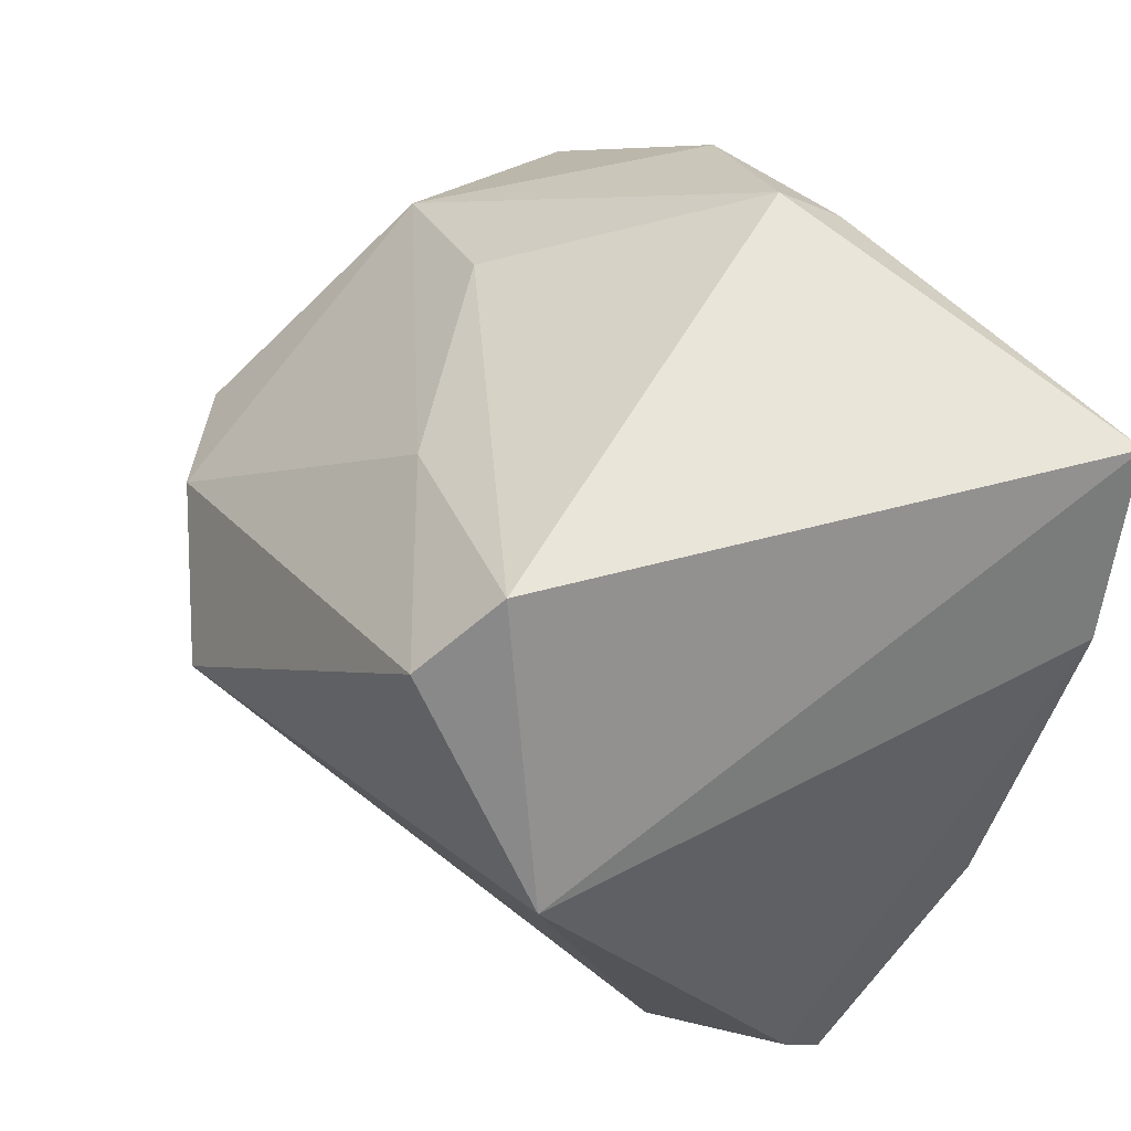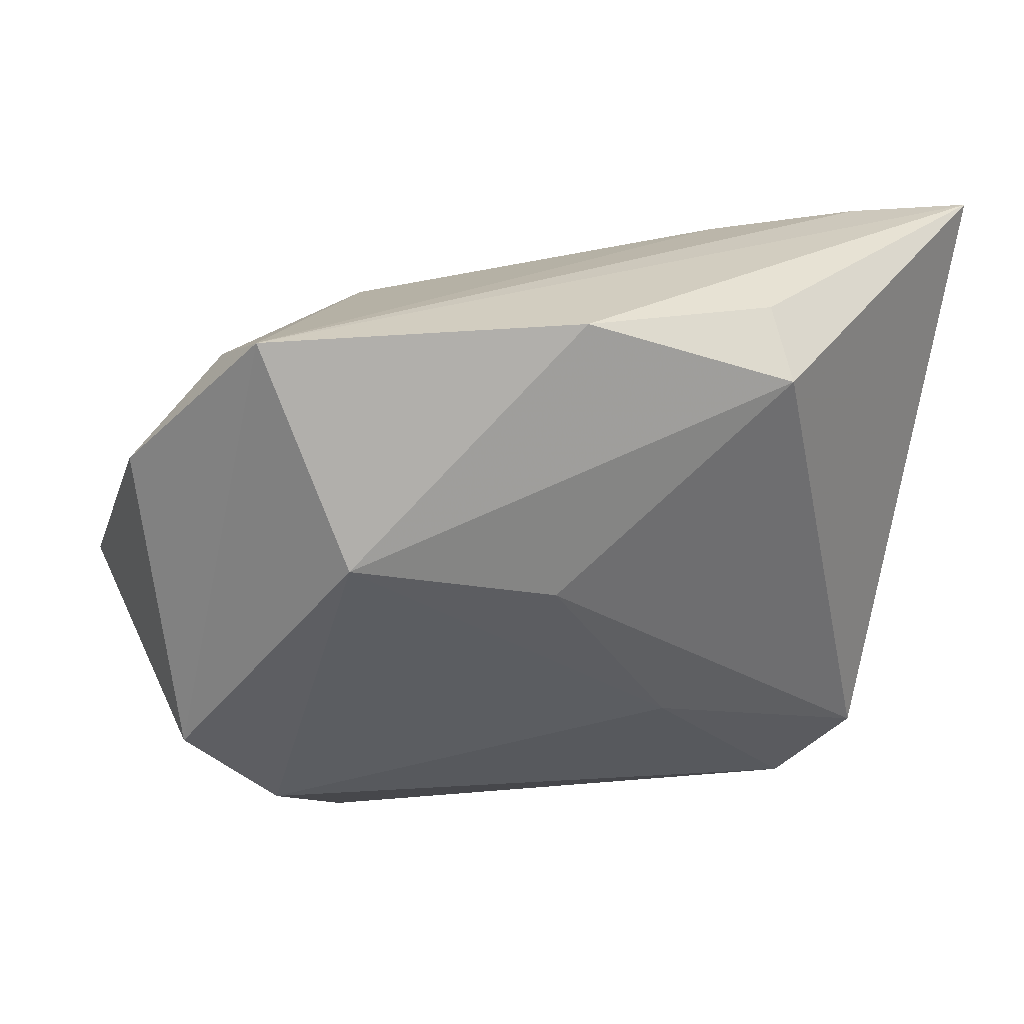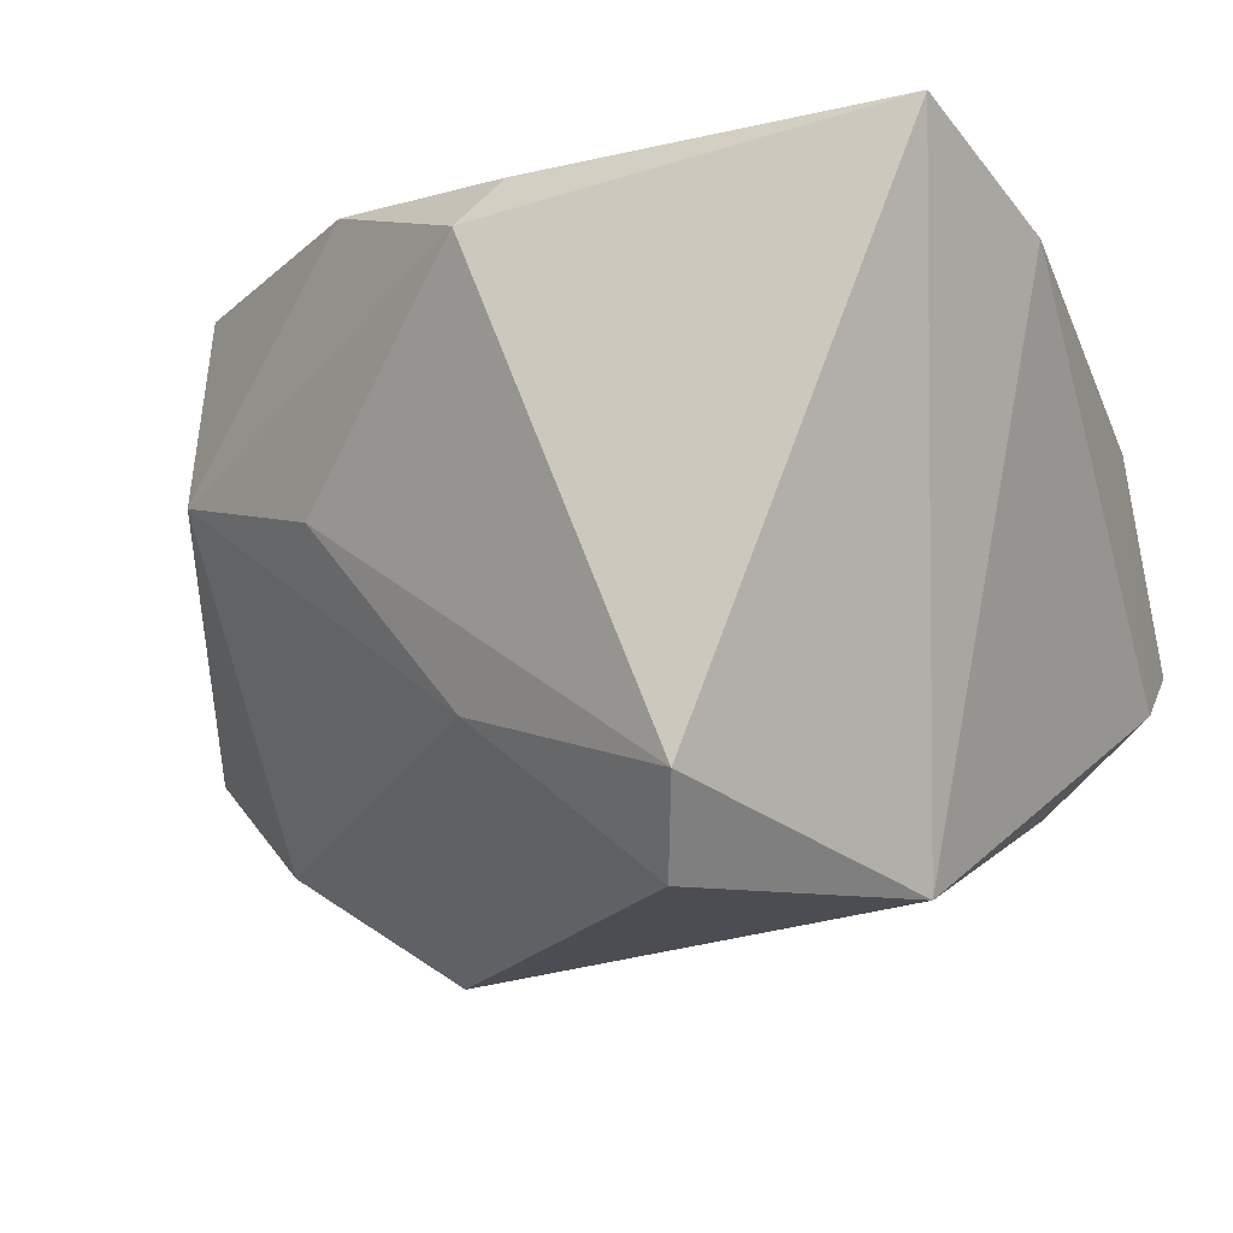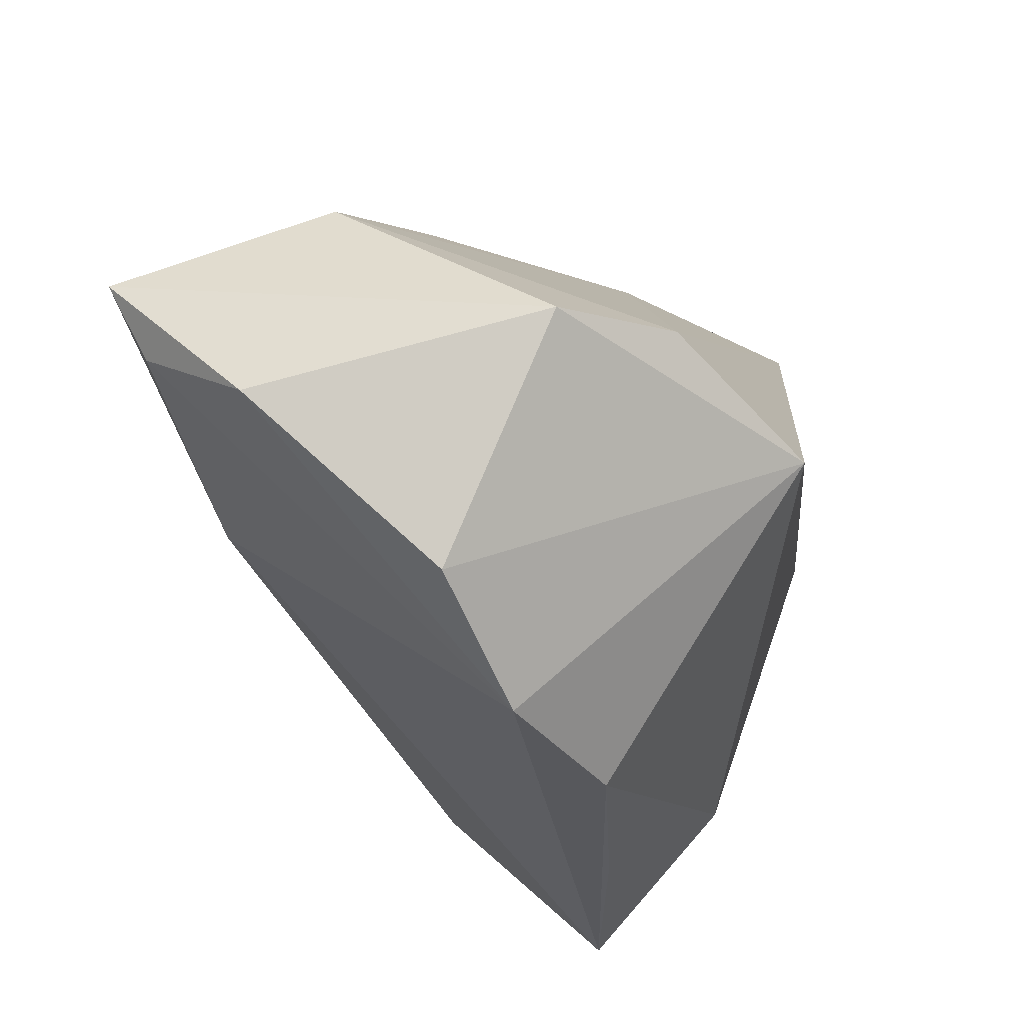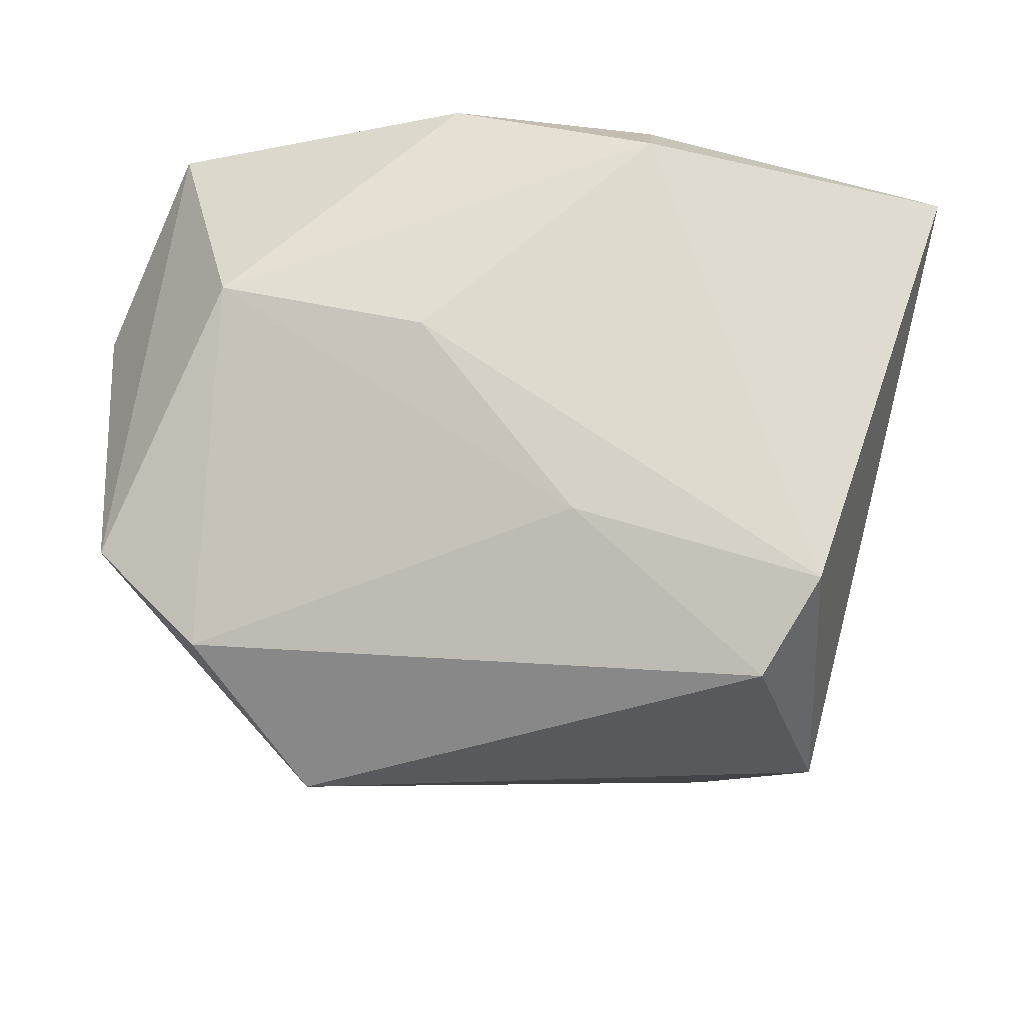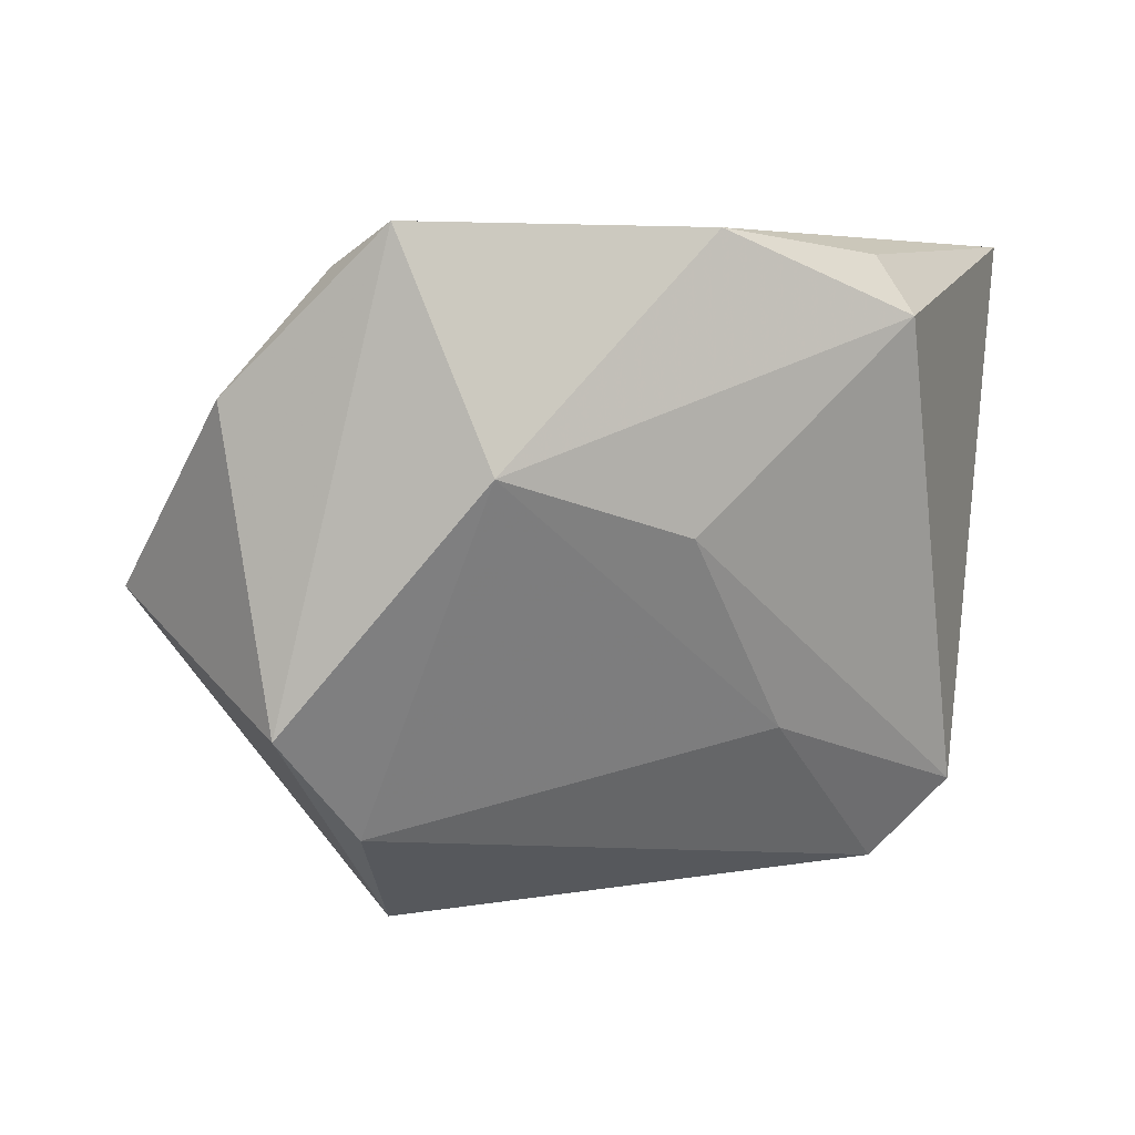
<metadata>
{"format":"obj","ext":"obj","renderer":"f3d","projection":"perspective","resolution":1024,"background":"white","views":[{"elev":54.0,"azim":-129.4,"up":"+Y"},{"elev":24.7,"azim":131.7,"up":"+Z"},{"elev":-13.8,"azim":-157.6,"up":"+Z"},{"elev":-30.9,"azim":100.2,"up":"+Y"},{"elev":-30.4,"azim":157.1,"up":"+Z"},{"elev":5.0,"azim":118.1,"up":"+Z"}]}
</metadata>
<code>
v 0.04602 -0.03396 -0.002219
v -0.01687 -0.04334 -0.01102
v 0.008103 0.02778 -0.01855
v 0.02687 0.02613 0.003785
v 0.05555 -0.008054 -0.0164
v -0.04773 -0.03527 -0.01086
v -0.01853 0.01292 0.03454
v 0.02314 0.02733 0.03649
v 0.04845 0.0142 0.01082
v -0.04807 -0.04256 -0.005098
v -0.0367 -0.02846 -0.02306
v -0.03214 0.02493 0.03622
v 0.003015 0.04139 0.02735
v 0.05177 0.00427 0.03649
v -0.03383 0.006765 -0.03634
v -8.29e-05 0.03553 0.03424
v 0.02626 -0.01261 -0.04076
v 0.05537 -0.01461 0.01864
v 0.02965 -0.04324 -0.007022
v 0.01136 -0.04471 -0.01468
v -0.01479 0.02971 -0.03694
v -0.04881 -0.02158 0.01585
v -0.04881 0.01389 0.02828
v 0.04898 -0.004729 0.03213
v 0.044 -0.004846 -0.02827
v 0.02016 -0.01181 0.03038
v -0.04338 0.0347 0.03649
v -0.01848 0.03822 -0.02744
f 27 15 23
f 23 15 6
f 6 22 23
f 10 22 6
f 13 4 28
f 28 27 13
f 21 15 28
f 15 27 28
f 9 4 13
f 9 14 5
f 5 25 9
f 5 14 18
f 13 27 16
f 17 15 21
f 21 25 17
f 17 25 5
f 23 22 12
f 22 7 12
f 12 27 23
f 12 14 27
f 12 7 14
f 3 28 4
f 4 9 3
f 3 9 25
f 21 28 3
f 3 25 21
f 8 9 13
f 14 9 8
f 13 16 8
f 27 14 8
f 8 16 27
f 5 18 1
f 1 18 19
f 1 17 5
f 19 17 1
f 26 22 10
f 26 7 22
f 14 7 26
f 10 19 26
f 11 6 15
f 15 17 11
f 10 6 11
f 24 18 14
f 14 26 24
f 19 18 24
f 24 26 19
f 10 11 2
f 20 11 17
f 20 2 11
f 20 17 19
f 20 19 10
f 10 2 20

</code>
